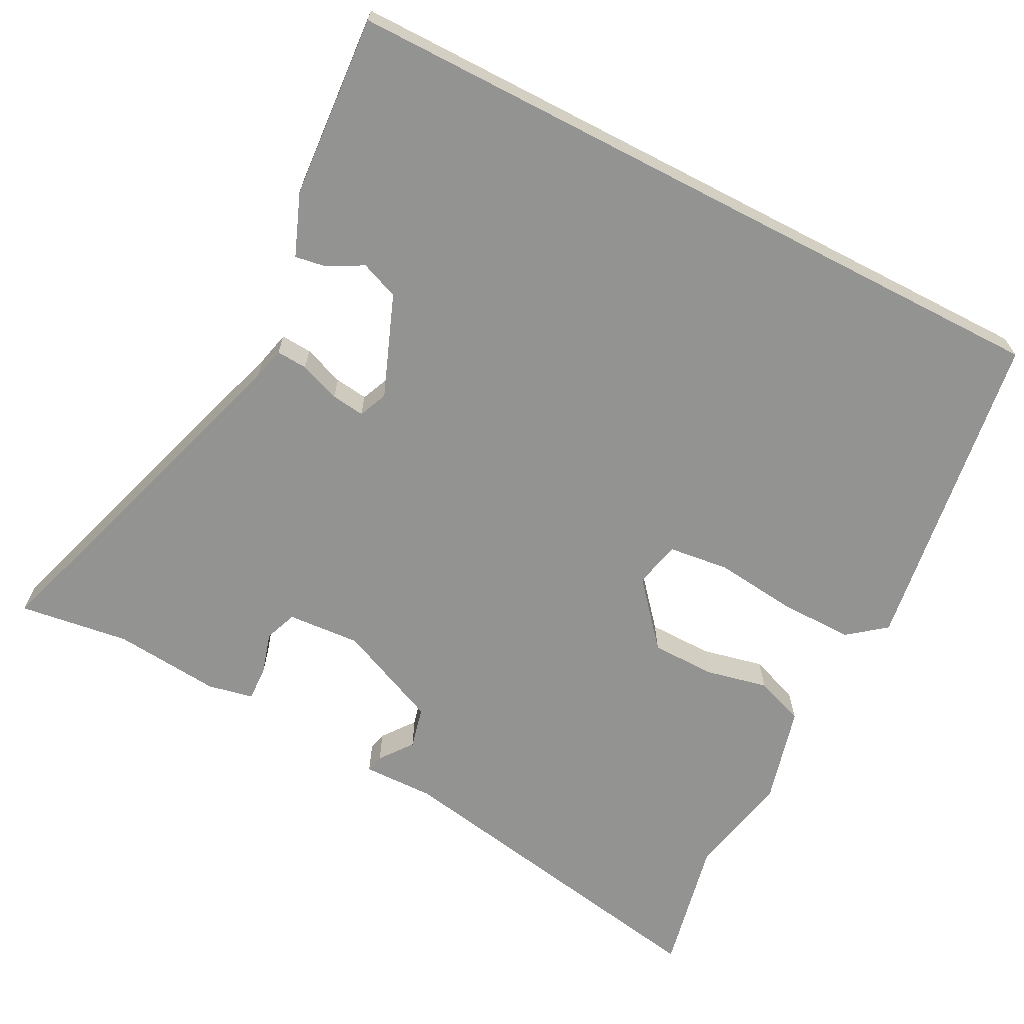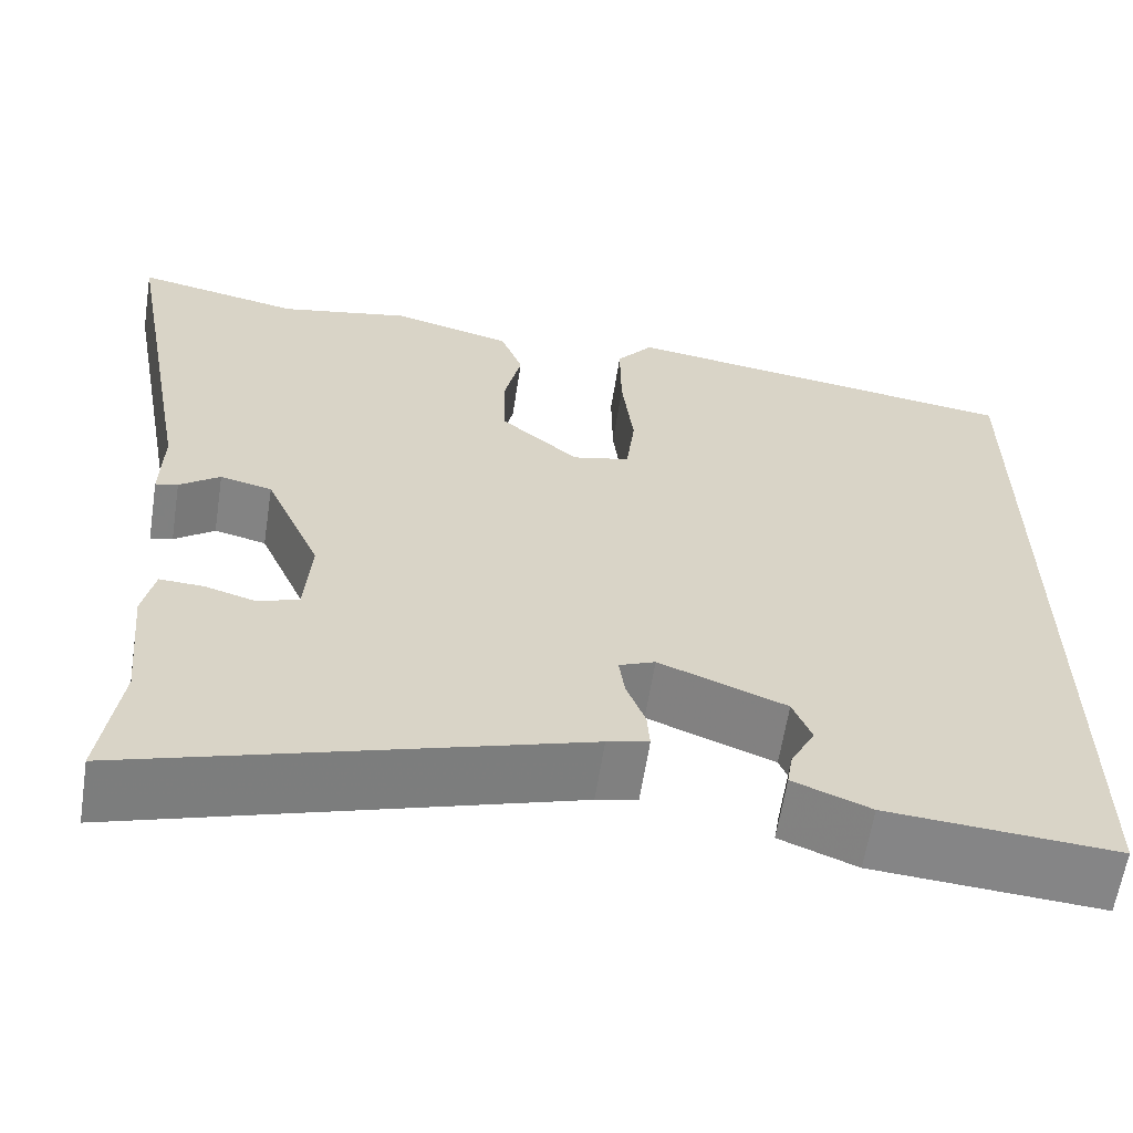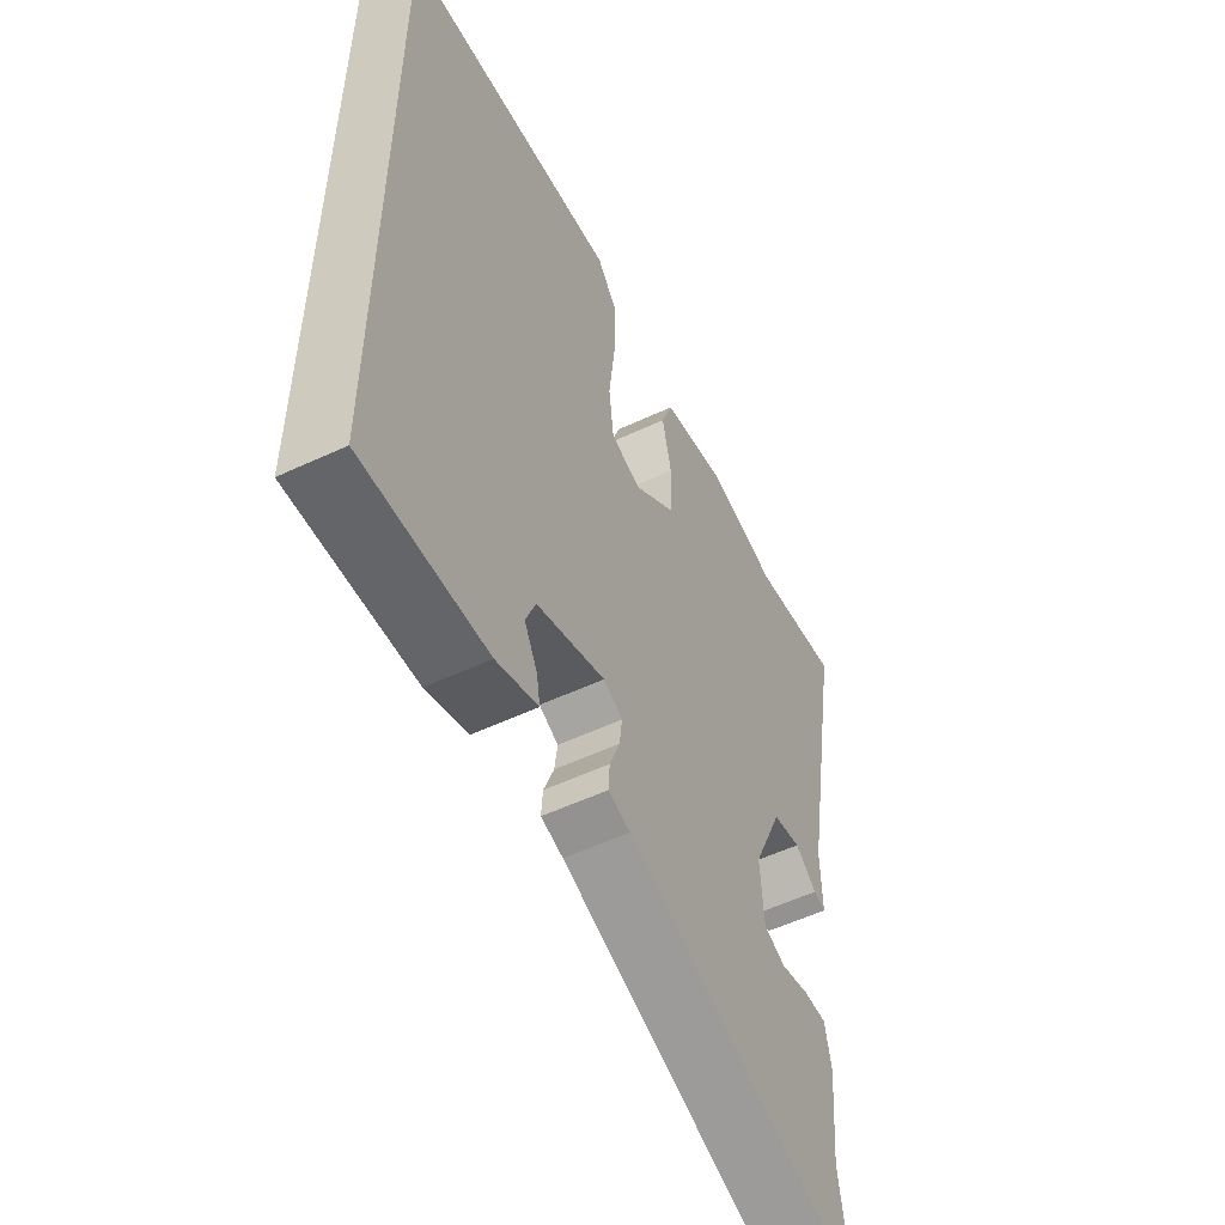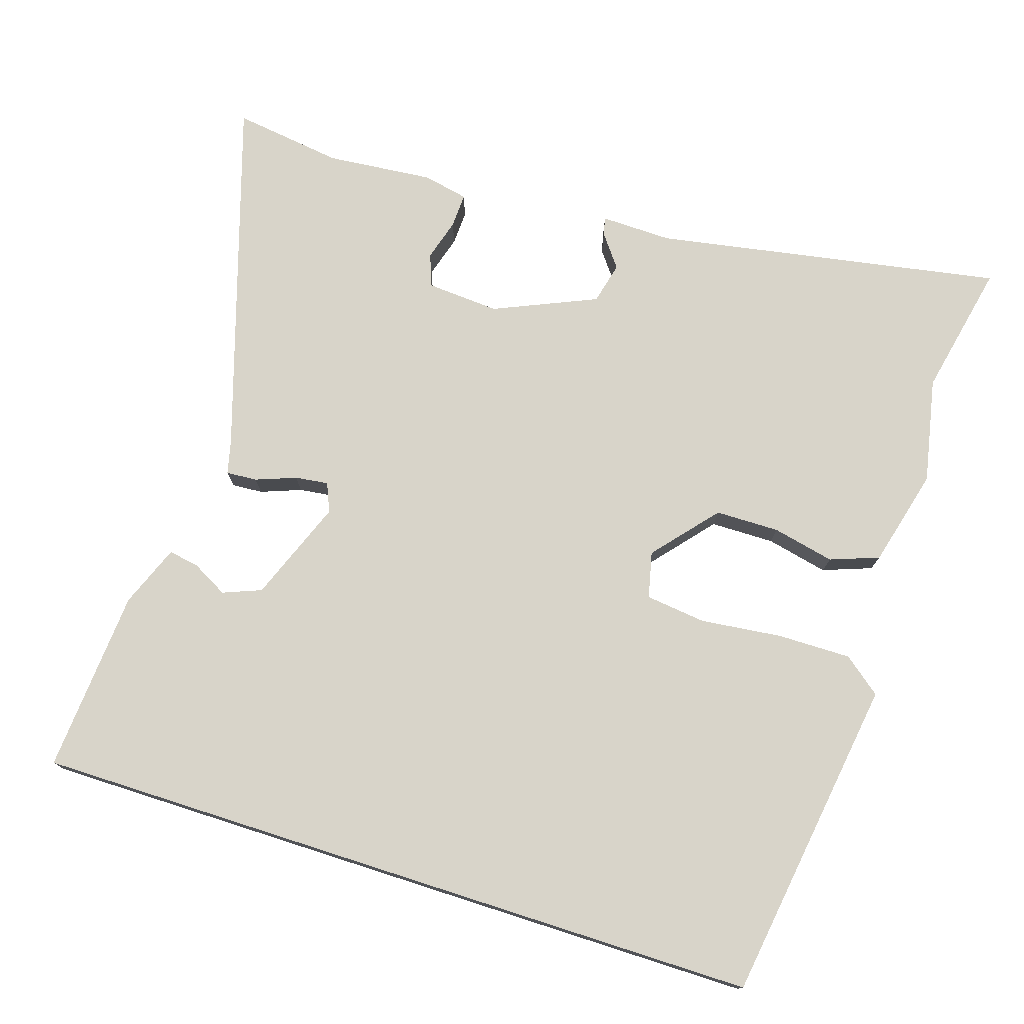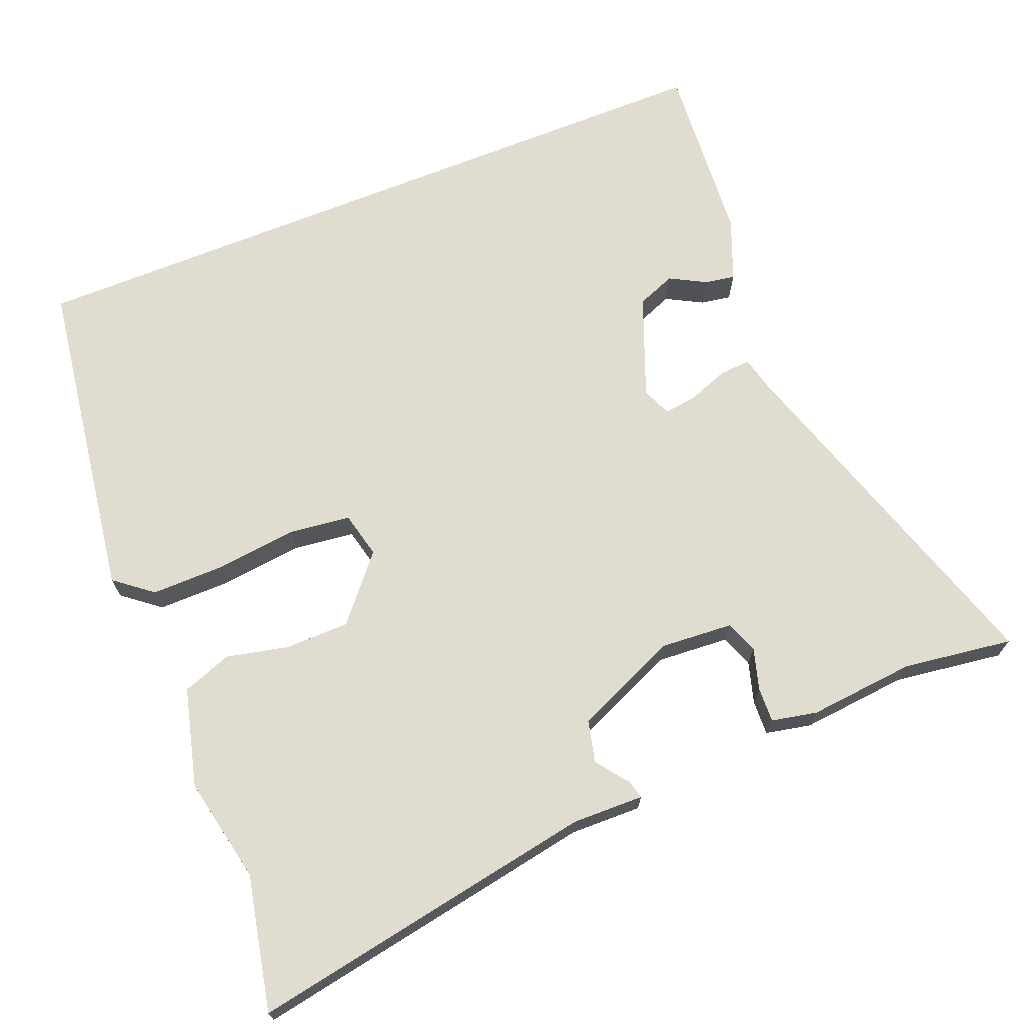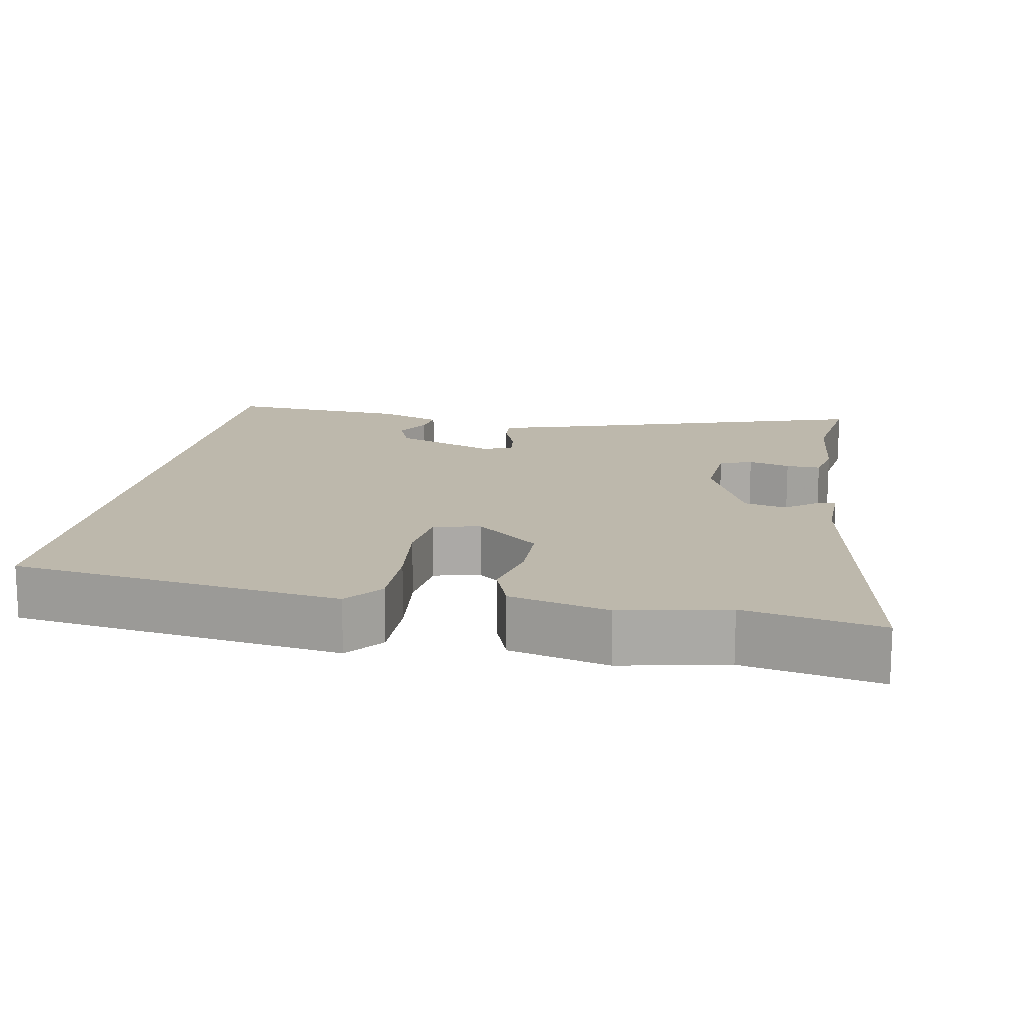
<metadata>
{"format":"obj","ext":"obj","renderer":"f3d","projection":"perspective","resolution":1024,"background":"white","views":[{"elev":-66.6,"azim":-117.4,"up":"+Y"},{"elev":-61.8,"azim":171.2,"up":"+Z"},{"elev":-55.3,"azim":-63.8,"up":"+Z"},{"elev":75.7,"azim":-72.2,"up":"+Y"},{"elev":69.4,"azim":68.1,"up":"+Y"},{"elev":14.7,"azim":10.3,"up":"+Y"}]}
</metadata>
<code>
v -0.5 0.07 0.462
v -0.048 0.07 0.528
v -0.007 0.07 0.476
v -0.008 0.07 0.374
v -0.021 0.07 0.261
v -0.011 0.07 0.177
v 0.053 0.07 0.162
v 0.141 0.07 0.237
v 0.142 0.07 0.326
v 0.123 0.07 0.412
v 0.148 0.07 0.48
v 0.284 0.07 0.515
v 0.43 0.07 0.485
v 0.616 0.07 0.524
v 0.529 0.07 0.042
v 0.531 0.07 -0.057
v 0.506 0.07 -0.051
v 0.461 0.07 -0.017
v 0.403 0.07 -0.031
v 0.341 0.07 -0.173
v 0.348 0.07 -0.274
v 0.393 0.07 -0.291
v 0.451 0.07 -0.274
v 0.499 0.07 -0.272
v 0.512 0.07 -0.335
v 0.498 0.07 -0.483
v 0.519 0.07 -0.635
v 0.024 0.07 -0.479
v -0.022 0.07 -0.468
v -0.019 0.07 -0.425
v 0.002 0.07 -0.369
v 0.008 0.07 -0.323
v -0.032 0.07 -0.306
v -0.173 0.07 -0.361
v -0.194 0.07 -0.414
v -0.167 0.07 -0.464
v -0.16 0.07 -0.506
v -0.246 0.07 -0.54
v -0.5 0.07 -0.559
v -0.5 0 0.462
v -0.048 0 0.528
v -0.007 0 0.476
v -0.008 0 0.374
v -0.021 0 0.261
v -0.011 0 0.177
v 0.053 0 0.162
v 0.141 0 0.237
v 0.142 0 0.326
v 0.123 0 0.412
v 0.148 0 0.48
v 0.284 0 0.515
v 0.43 0 0.485
v 0.616 0 0.524
v 0.529 0 0.042
v 0.531 0 -0.057
v 0.506 0 -0.051
v 0.461 0 -0.017
v 0.403 0 -0.031
v 0.341 0 -0.173
v 0.348 0 -0.274
v 0.393 0 -0.291
v 0.451 0 -0.274
v 0.499 0 -0.272
v 0.512 0 -0.335
v 0.498 0 -0.483
v 0.519 0 -0.635
v 0.024 0 -0.479
v -0.022 0 -0.468
v -0.019 0 -0.425
v 0.002 0 -0.369
v 0.008 0 -0.323
v -0.032 0 -0.306
v -0.173 0 -0.361
v -0.194 0 -0.414
v -0.167 0 -0.464
v -0.16 0 -0.506
v -0.246 0 -0.54
v -0.5 0 -0.559
f 35 36 37 38
f 34 35 38 39
f 28 29 30 31
f 26 27 28 31
f 26 31 32
f 25 26 32 33
f 22 23 24 25
f 15 16 17 18
f 13 14 15 18
f 13 18 19
f 12 13 19 20
f 9 10 11 12
f 8 9 12 20
f 2 3 4 5
f 39 1 2 5
f 34 39 5 6
f 22 25 33
f 21 22 33
f 8 20 21 33
f 7 8 33 34
f 6 7 34
f 77 76 75 74
f 78 77 74 73
f 70 69 68 67
f 70 67 66 65
f 71 70 65
f 72 71 65 64
f 64 63 62 61
f 57 56 55 54
f 57 54 53 52
f 58 57 52
f 59 58 52 51
f 51 50 49 48
f 59 51 48 47
f 44 43 42 41
f 44 41 40 78
f 45 44 78 73
f 72 64 61
f 72 61 60
f 72 60 59 47
f 73 72 47 46
f 73 46 45
f 1 40 41 2
f 2 41 42 3
f 3 42 43 4
f 4 43 44 5
f 5 44 45 6
f 6 45 46 7
f 7 46 47 8
f 8 47 48 9
f 9 48 49 10
f 10 49 50 11
f 11 50 51 12
f 12 51 52 13
f 13 52 53 14
f 14 53 54 15
f 15 54 55 16
f 16 55 56 17
f 17 56 57 18
f 18 57 58 19
f 19 58 59 20
f 20 59 60 21
f 21 60 61 22
f 22 61 62 23
f 23 62 63 24
f 24 63 64 25
f 25 64 65 26
f 26 65 66 27
f 27 66 67 28
f 28 67 68 29
f 29 68 69 30
f 30 69 70 31
f 31 70 71 32
f 32 71 72 33
f 33 72 73 34
f 34 73 74 35
f 35 74 75 36
f 36 75 76 37
f 37 76 77 38
f 38 77 78 39
f 39 78 40 1

</code>
